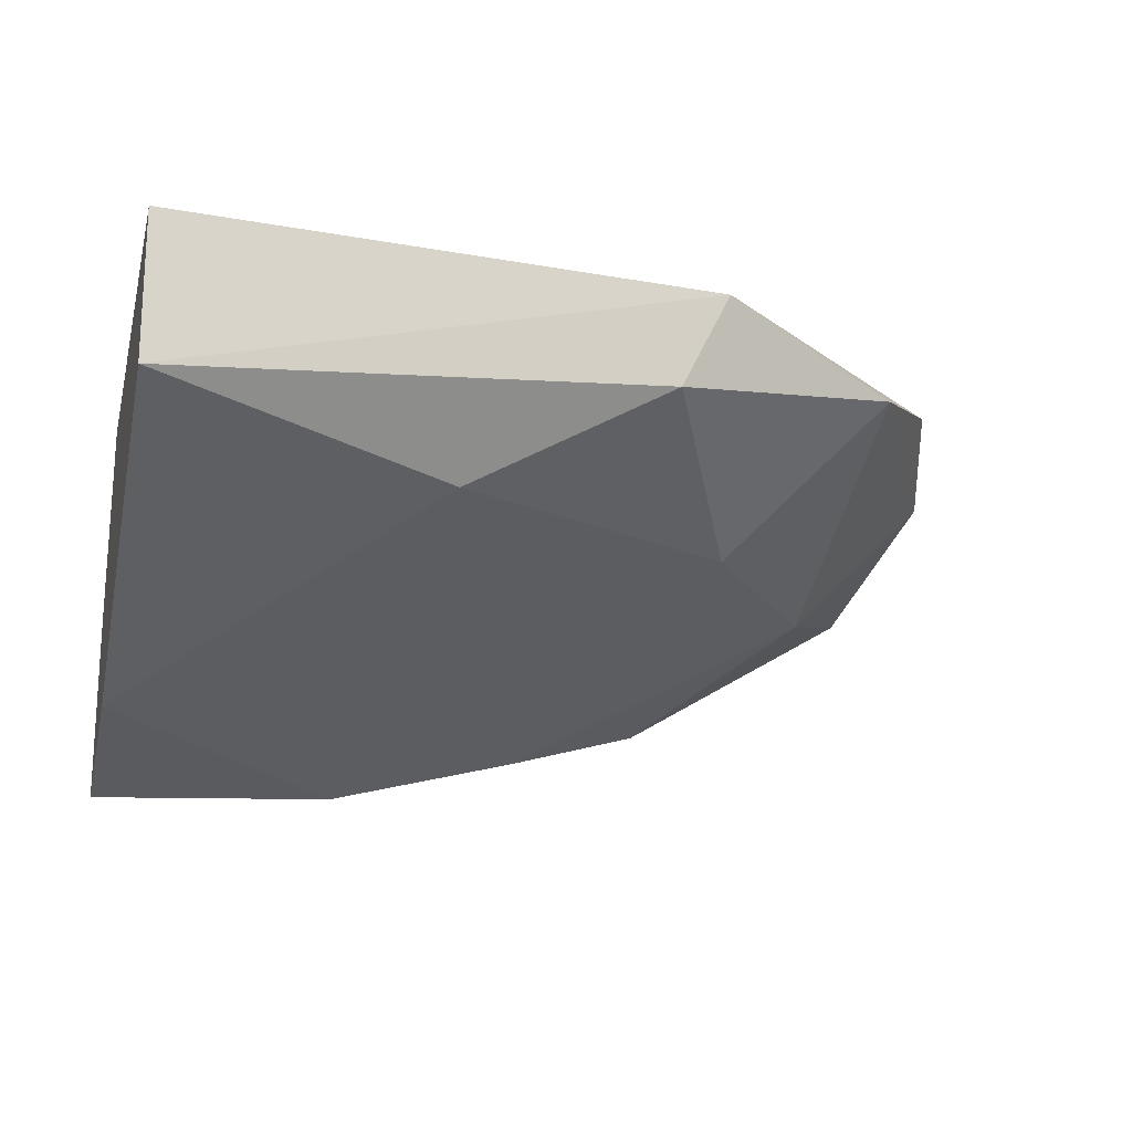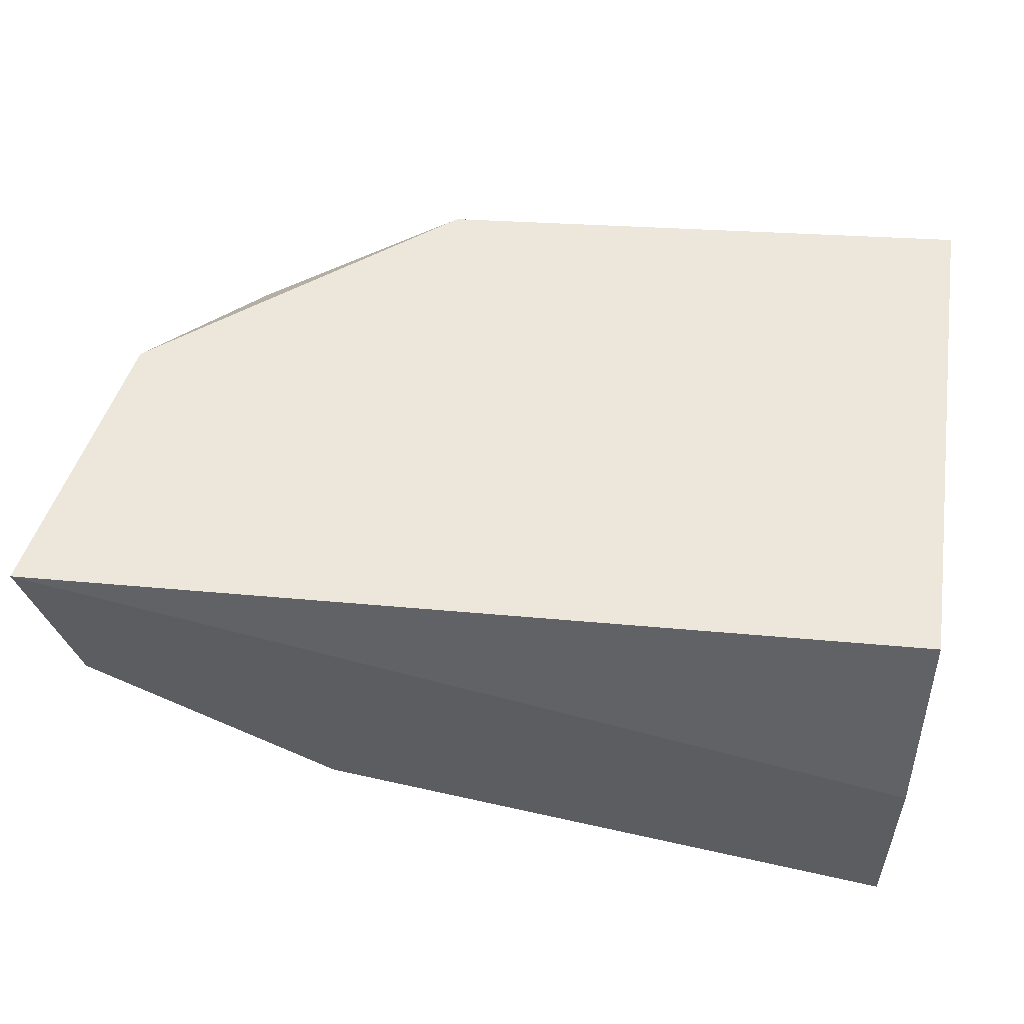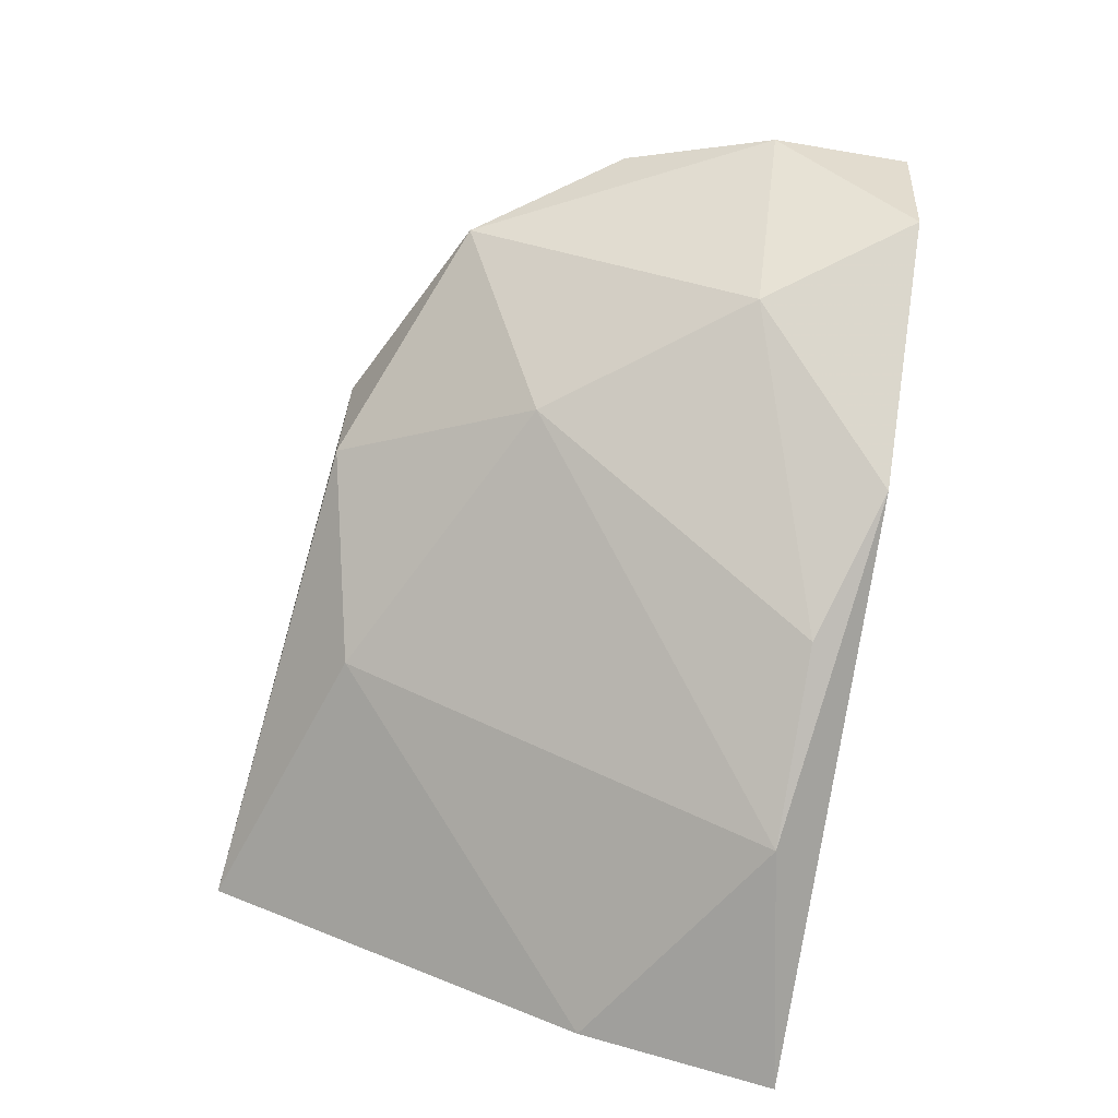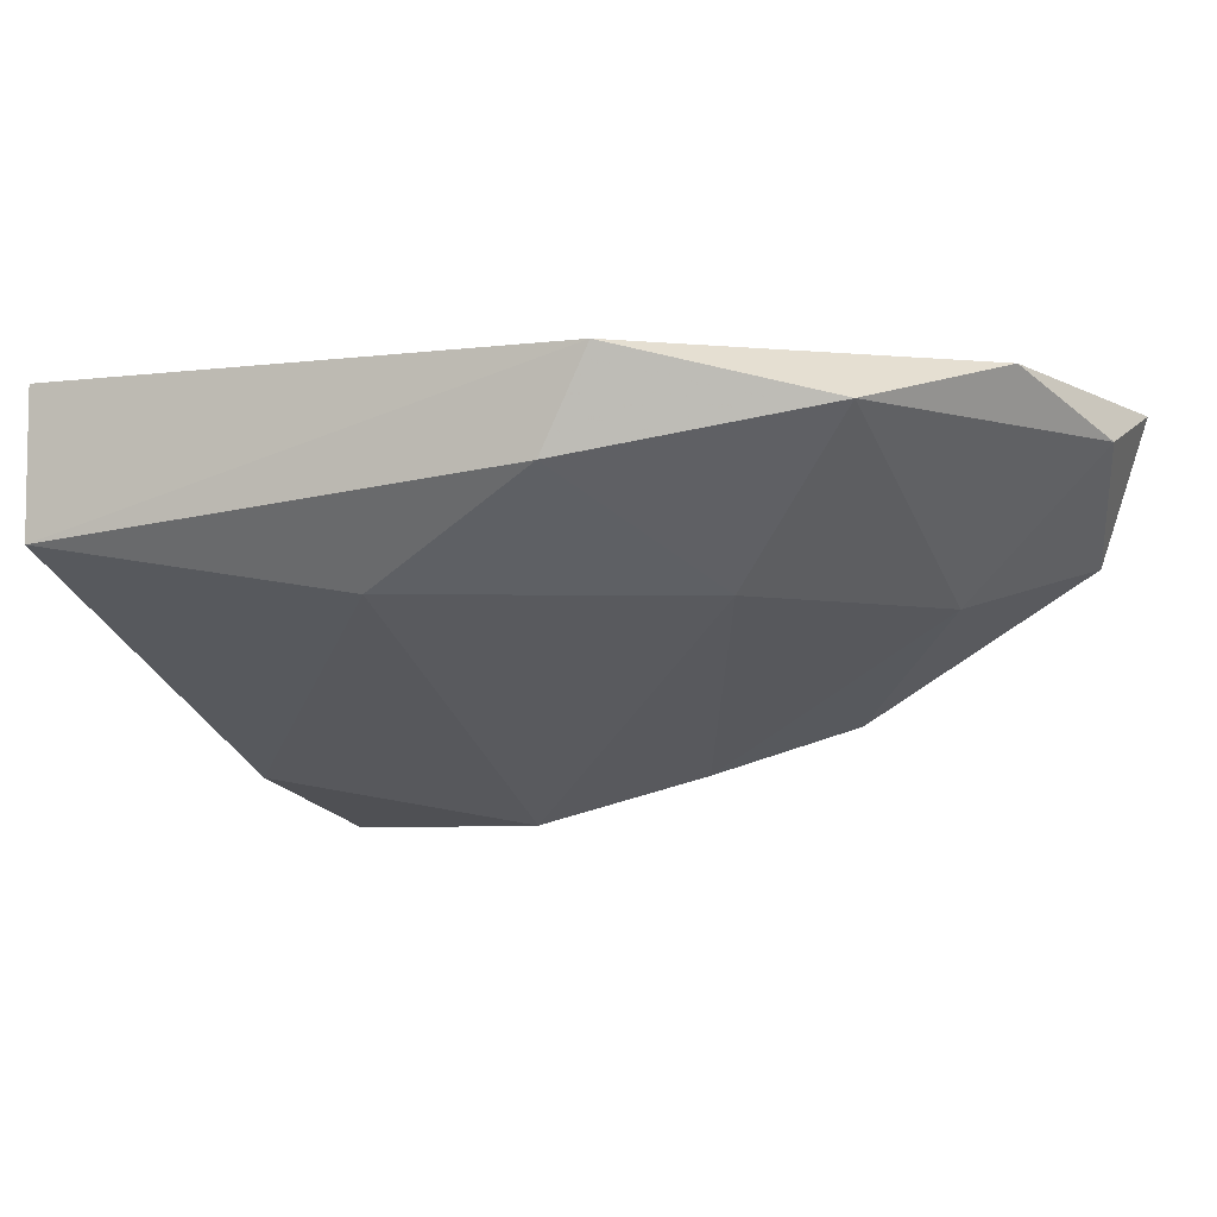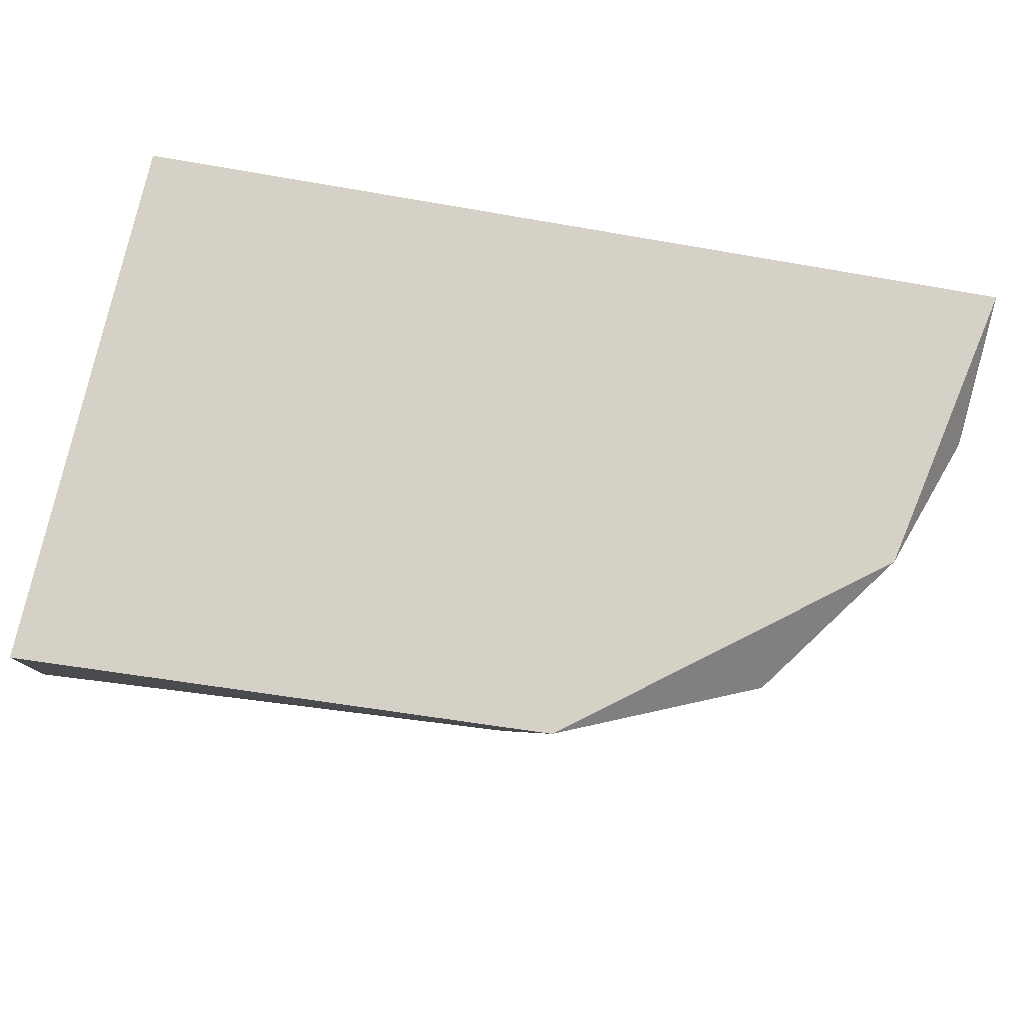
<metadata>
{"format":"obj","ext":"obj","renderer":"f3d","projection":"perspective","resolution":1024,"background":"white","views":[{"elev":-18.3,"azim":-13.9,"up":"+Y"},{"elev":53.0,"azim":-171.4,"up":"+Y"},{"elev":-75.5,"azim":79.8,"up":"+Y"},{"elev":-6.2,"azim":25.1,"up":"+Y"},{"elev":78.8,"azim":13.2,"up":"+Y"}]}
</metadata>
<code>
v 0.01932 -0.02256 -0.00201
v 0.03272 -0.01318 0.008714
v 0.03272 -0.0172 0.000672
v 0.02602 -0.01452 0.0114
v 0.02736 -0.01184 0.0114
v 0.0287 -0.0172 0.006033
v 0.0287 -0.01988 -0.003352
v 0.03541 -0.01184 0.004693
v 0.03541 -0.01586 -0.003352
v 0.02468 -0.02122 -0.00201
v 0.03675 -0.01184 -0.003352
v 0.03675 -0.01318 0.000672
v 0.02066 -0.0172 0.01006
v 0.01261 -0.02122 0.002012
v 0.01261 -0.01184 0.01274
v 0.01261 -0.01184 -0.00201
v 0.01261 -0.01586 0.01274
v 0.01261 -0.0172 -0.003352
v 0.01261 -0.02256 -0.003352
f 8 2 12
f 18 19 17
f 19 18 11
f 11 18 16
f 18 17 16
f 11 16 15
f 16 17 15
f 19 11 9
f 15 17 5
f 11 15 5
f 6 13 1
f 10 6 1
f 17 19 14
f 13 17 14
f 19 1 14
f 1 13 14
f 17 13 4
f 2 5 4
f 5 17 4
f 6 2 4
f 13 6 4
f 2 6 3
f 6 10 3
f 5 2 8
f 11 5 8
f 19 9 7
f 1 19 7
f 10 1 7
f 9 3 7
f 3 10 7
f 9 11 12
f 2 3 12
f 3 9 12
f 11 8 12

</code>
